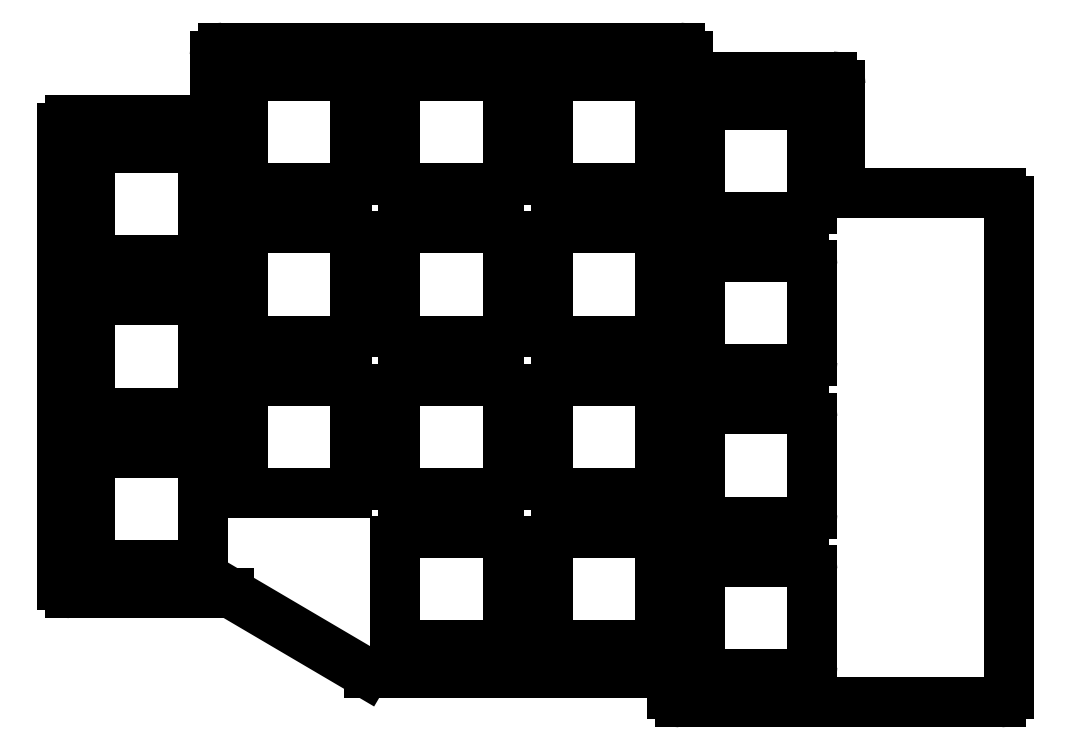
<metadata>
{"format":"dxf","ext":"dxf","renderer":"ezdxf+matplotlib","layout":"modelspace","background":"white","min_lineweight":24,"dpi":150}
</metadata>
<code>
0
SECTION
2
ENTITIES
0
LINE
8
0
10
-9.5
20
8.5
11
10.23
21
8.5
0
LINE
8
0
10
-10.5
20
9.5
11
-10.5
21
66.5
0
LINE
8
0
10
-9.5
20
67.5
11
7.5
21
67.5
0
LINE
8
0
10
9.5
20
76.5
11
66.5
21
76.5
0
LINE
8
0
10
8.5
20
68.5
11
8.5
21
75.5
0
LINE
8
0
10
27.77
20
-1.5
11
64.5
21
-1.5
0
LINE
8
0
10
67.5
20
75.5
11
67.5
21
73.9
0
LINE
8
0
10
86.5
20
59.4
11
86.5
21
71.9
0
LINE
8
0
10
66.5
20
-5.1
11
106.5
21
-5.1
0
LINE
8
0
10
65.5
20
-4.1
11
65.5
21
-2.5
0
LINE
8
0
10
68.5
20
72.9
11
85.5
21
72.9
0
LINE
8
0
10
27.27
20
-1.362
11
10.73
21
8.362
0
LINE
8
0
10
-6
20
12
11
6
21
12
0
LINE
8
0
10
7
20
13
11
7
21
25
0
LINE
8
0
10
6
20
26
11
-6
21
26
0
LINE
8
0
10
-7
20
25
11
-7
21
13
0
LINE
8
0
10
-6
20
31
11
6
21
31
0
LINE
8
0
10
7
20
32
11
7
21
44
0
LINE
8
0
10
6
20
45
11
-6
21
45
0
LINE
8
0
10
-7
20
44
11
-7
21
32
0
LINE
8
0
10
-6
20
50
11
6
21
50
0
LINE
8
0
10
7
20
51
11
7
21
63
0
LINE
8
0
10
6
20
64
11
-6
21
64
0
LINE
8
0
10
-7
20
63
11
-7
21
51
0
LINE
8
0
10
13
20
21
11
25
21
21
0
LINE
8
0
10
26
20
22
11
26
21
34
0
LINE
8
0
10
25
20
35
11
13
21
35
0
LINE
8
0
10
12
20
34
11
12
21
22
0
LINE
8
0
10
13
20
40
11
25
21
40
0
LINE
8
0
10
26
20
41
11
26
21
53
0
LINE
8
0
10
25
20
54
11
13
21
54
0
LINE
8
0
10
12
20
53
11
12
21
41
0
LINE
8
0
10
13
20
59
11
25
21
59
0
LINE
8
0
10
26
20
60
11
26
21
72
0
LINE
8
0
10
25
20
73
11
13
21
73
0
LINE
8
0
10
12
20
72
11
12
21
60
0
LINE
8
0
10
32
20
2
11
44
21
2
0
LINE
8
0
10
45
20
3
11
45
21
15
0
LINE
8
0
10
44
20
16
11
32
21
16
0
LINE
8
0
10
31
20
15
11
31
21
3
0
LINE
8
0
10
32
20
21
11
44
21
21
0
LINE
8
0
10
45
20
22
11
45
21
34
0
LINE
8
0
10
44
20
35
11
32
21
35
0
LINE
8
0
10
31
20
34
11
31
21
22
0
LINE
8
0
10
32
20
40
11
44
21
40
0
LINE
8
0
10
45
20
41
11
45
21
53
0
LINE
8
0
10
44
20
54
11
32
21
54
0
LINE
8
0
10
31
20
53
11
31
21
41
0
LINE
8
0
10
32
20
59
11
44
21
59
0
LINE
8
0
10
45
20
60
11
45
21
72
0
LINE
8
0
10
44
20
73
11
32
21
73
0
LINE
8
0
10
31
20
72
11
31
21
60
0
LINE
8
0
10
51
20
2
11
63
21
2
0
LINE
8
0
10
64
20
3
11
64
21
15
0
LINE
8
0
10
63
20
16
11
51
21
16
0
LINE
8
0
10
50
20
15
11
50
21
3
0
LINE
8
0
10
51
20
21
11
63
21
21
0
LINE
8
0
10
64
20
22
11
64
21
34
0
LINE
8
0
10
63
20
35
11
51
21
35
0
LINE
8
0
10
50
20
34
11
50
21
22
0
LINE
8
0
10
51
20
40
11
63
21
40
0
LINE
8
0
10
64
20
41
11
64
21
53
0
LINE
8
0
10
63
20
54
11
51
21
54
0
LINE
8
0
10
50
20
53
11
50
21
41
0
LINE
8
0
10
51
20
59
11
63
21
59
0
LINE
8
0
10
64
20
60
11
64
21
72
0
LINE
8
0
10
63
20
73
11
51
21
73
0
LINE
8
0
10
50
20
72
11
50
21
60
0
LINE
8
0
10
70
20
-1.6
11
82
21
-1.6
0
LINE
8
0
10
83
20
-0.6
11
83
21
11.4
0
LINE
8
0
10
82
20
12.4
11
70
21
12.4
0
LINE
8
0
10
69
20
11.4
11
69
21
-0.6
0
LINE
8
0
10
70
20
17.4
11
82
21
17.4
0
LINE
8
0
10
83
20
18.4
11
83
21
30.4
0
LINE
8
0
10
82
20
31.4
11
70
21
31.4
0
LINE
8
0
10
69
20
30.4
11
69
21
18.4
0
LINE
8
0
10
70
20
36.4
11
82
21
36.4
0
LINE
8
0
10
83
20
37.4
11
83
21
49.4
0
LINE
8
0
10
82
20
50.4
11
70
21
50.4
0
LINE
8
0
10
69
20
49.4
11
69
21
37.4
0
LINE
8
0
10
70
20
55.4
11
82
21
55.4
0
LINE
8
0
10
83
20
56.4
11
83
21
68.4
0
LINE
8
0
10
82
20
69.4
11
70
21
69.4
0
LINE
8
0
10
69
20
68.4
11
69
21
56.4
0
LINE
8
0
10
87.5
20
58.4
11
106.5
21
58.4
0
LINE
8
0
10
107.5
20
57.4
11
107.5
21
-4.1
0
ARC
8
0
10
10.23
20
7.5
40
1
50
59.53
51
90
0
ARC
8
0
10
27.77
20
-0.5
40
1
50
239.5
51
270
0
ARC
8
0
10
64.5
20
-2.5
40
1
50
0
51
90
0
ARC
8
0
10
66.5
20
-4.1
40
1
50
180
51
270
0
ARC
8
0
10
106.5
20
-4.1
40
1
50
270
51
0
0
ARC
8
0
10
106.5
20
57.4
40
1
50
0
51
90
0
ARC
8
0
10
87.5
20
59.4
40
1
50
180
51
270
0
ARC
8
0
10
85.5
20
71.9
40
1
50
0
51
90
0
ARC
8
0
10
68.5
20
73.9
40
1
50
180
51
270
0
ARC
8
0
10
66.5
20
75.5
40
1
50
0
51
90
0
ARC
8
0
10
9.5
20
75.5
40
1
50
90
51
180
0
ARC
8
0
10
7.5
20
68.5
40
1
50
270
51
0
0
ARC
8
0
10
-9.5
20
66.5
40
1
50
90
51
180
0
ARC
8
0
10
-9.5
20
9.5
40
1
50
180
51
270
0
ARC
8
0
10
82
20
56.4
40
1
50
270
51
0
0
ARC
8
0
10
82
20
68.4
40
1
50
0
51
90
0
ARC
8
0
10
70
20
68.4
40
1
50
90
51
180
0
ARC
8
0
10
70
20
56.4
40
1
50
180
51
270
0
ARC
8
0
10
6
20
13
40
1
50
270
51
0
0
ARC
8
0
10
6
20
25
40
1
50
0
51
90
0
ARC
8
0
10
-6
20
25
40
1
50
90
51
180
0
ARC
8
0
10
-6
20
13
40
1
50
180
51
270
0
ARC
8
0
10
6
20
32
40
1
50
270
51
0
0
ARC
8
0
10
6
20
44
40
1
50
0
51
90
0
ARC
8
0
10
-6
20
44
40
1
50
90
51
180
0
ARC
8
0
10
-6
20
32
40
1
50
180
51
270
0
ARC
8
0
10
6
20
51
40
1
50
270
51
0
0
ARC
8
0
10
6
20
63
40
1
50
0
51
90
0
ARC
8
0
10
-6
20
63
40
1
50
90
51
180
0
ARC
8
0
10
-6
20
51
40
1
50
180
51
270
0
ARC
8
0
10
25
20
22
40
1
50
270
51
0
0
ARC
8
0
10
25
20
34
40
1
50
0
51
90
0
ARC
8
0
10
13
20
34
40
1
50
90
51
180
0
ARC
8
0
10
13
20
22
40
1
50
180
51
270
0
ARC
8
0
10
25
20
41
40
1
50
270
51
0
0
ARC
8
0
10
25
20
53
40
1
50
0
51
90
0
ARC
8
0
10
13
20
53
40
1
50
90
51
180
0
ARC
8
0
10
13
20
41
40
1
50
180
51
270
0
ARC
8
0
10
25
20
60
40
1
50
270
51
0
0
ARC
8
0
10
25
20
72
40
1
50
0
51
90
0
ARC
8
0
10
13
20
72
40
1
50
90
51
180
0
ARC
8
0
10
13
20
60
40
1
50
180
51
270
0
ARC
8
0
10
44
20
3
40
1
50
270
51
0
0
ARC
8
0
10
44
20
15
40
1
50
0
51
90
0
ARC
8
0
10
32
20
15
40
1
50
90
51
180
0
ARC
8
0
10
32
20
3
40
1
50
180
51
270
0
ARC
8
0
10
44
20
22
40
1
50
270
51
0
0
ARC
8
0
10
44
20
34
40
1
50
0
51
90
0
ARC
8
0
10
32
20
34
40
1
50
90
51
180
0
ARC
8
0
10
32
20
22
40
1
50
180
51
270
0
ARC
8
0
10
44
20
41
40
1
50
270
51
0
0
ARC
8
0
10
44
20
53
40
1
50
0
51
90
0
ARC
8
0
10
32
20
53
40
1
50
90
51
180
0
ARC
8
0
10
32
20
41
40
1
50
180
51
270
0
ARC
8
0
10
44
20
60
40
1
50
270
51
0
0
ARC
8
0
10
44
20
72
40
1
50
0
51
90
0
ARC
8
0
10
32
20
72
40
1
50
90
51
180
0
ARC
8
0
10
32
20
60
40
1
50
180
51
270
0
ARC
8
0
10
63
20
3
40
1
50
270
51
0
0
ARC
8
0
10
63
20
15
40
1
50
0
51
90
0
ARC
8
0
10
51
20
15
40
1
50
90
51
180
0
ARC
8
0
10
51
20
3
40
1
50
180
51
270
0
ARC
8
0
10
63
20
22
40
1
50
270
51
0
0
ARC
8
0
10
63
20
34
40
1
50
0
51
90
0
ARC
8
0
10
51
20
34
40
1
50
90
51
180
0
ARC
8
0
10
51
20
22
40
1
50
180
51
270
0
ARC
8
0
10
63
20
41
40
1
50
270
51
0
0
ARC
8
0
10
63
20
53
40
1
50
0
51
90
0
ARC
8
0
10
51
20
53
40
1
50
90
51
180
0
ARC
8
0
10
51
20
41
40
1
50
180
51
270
0
ARC
8
0
10
63
20
60
40
1
50
270
51
0
0
ARC
8
0
10
63
20
72
40
1
50
0
51
90
0
ARC
8
0
10
51
20
72
40
1
50
90
51
180
0
ARC
8
0
10
51
20
60
40
1
50
180
51
270
0
ARC
8
0
10
82
20
-0.6
40
1
50
270
51
0
0
ARC
8
0
10
82
20
11.4
40
1
50
0
51
90
0
ARC
8
0
10
70
20
11.4
40
1
50
90
51
180
0
ARC
8
0
10
70
20
-0.6
40
1
50
180
51
270
0
ARC
8
0
10
82
20
18.4
40
1
50
270
51
0
0
ARC
8
0
10
82
20
30.4
40
1
50
0
51
90
0
ARC
8
0
10
70
20
30.4
40
1
50
90
51
180
0
ARC
8
0
10
70
20
18.4
40
1
50
180
51
270
0
ARC
8
0
10
82
20
37.4
40
1
50
270
51
0
0
ARC
8
0
10
82
20
49.4
40
1
50
0
51
90
0
ARC
8
0
10
70
20
49.4
40
1
50
90
51
180
0
ARC
8
0
10
70
20
37.4
40
1
50
180
51
270
0
ENDSEC
0
EOF

</code>
